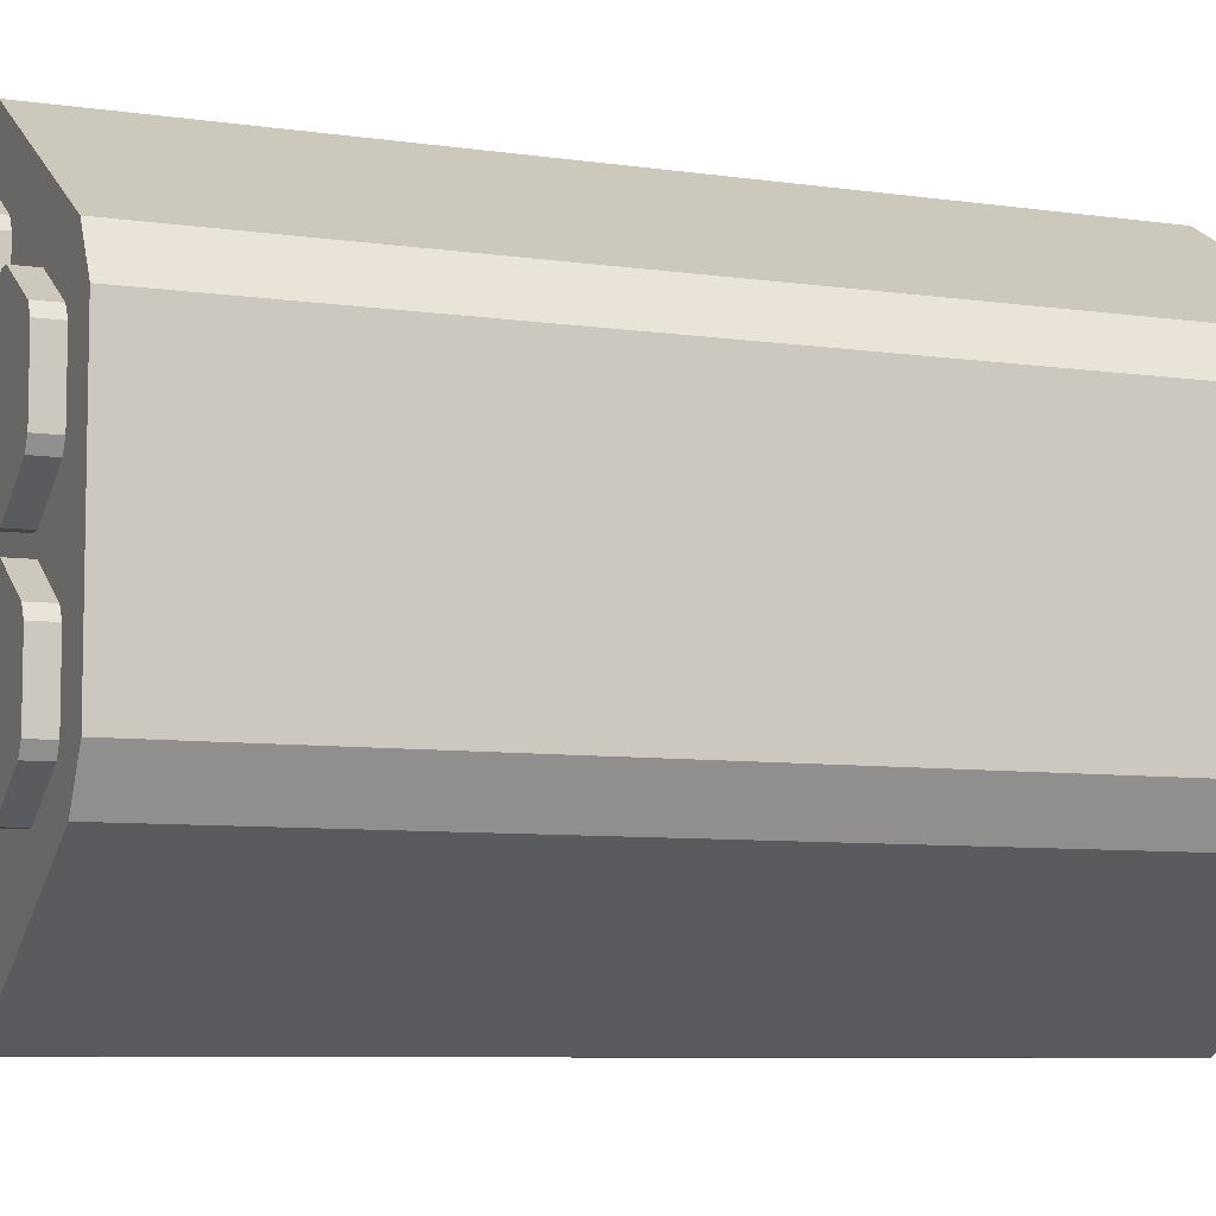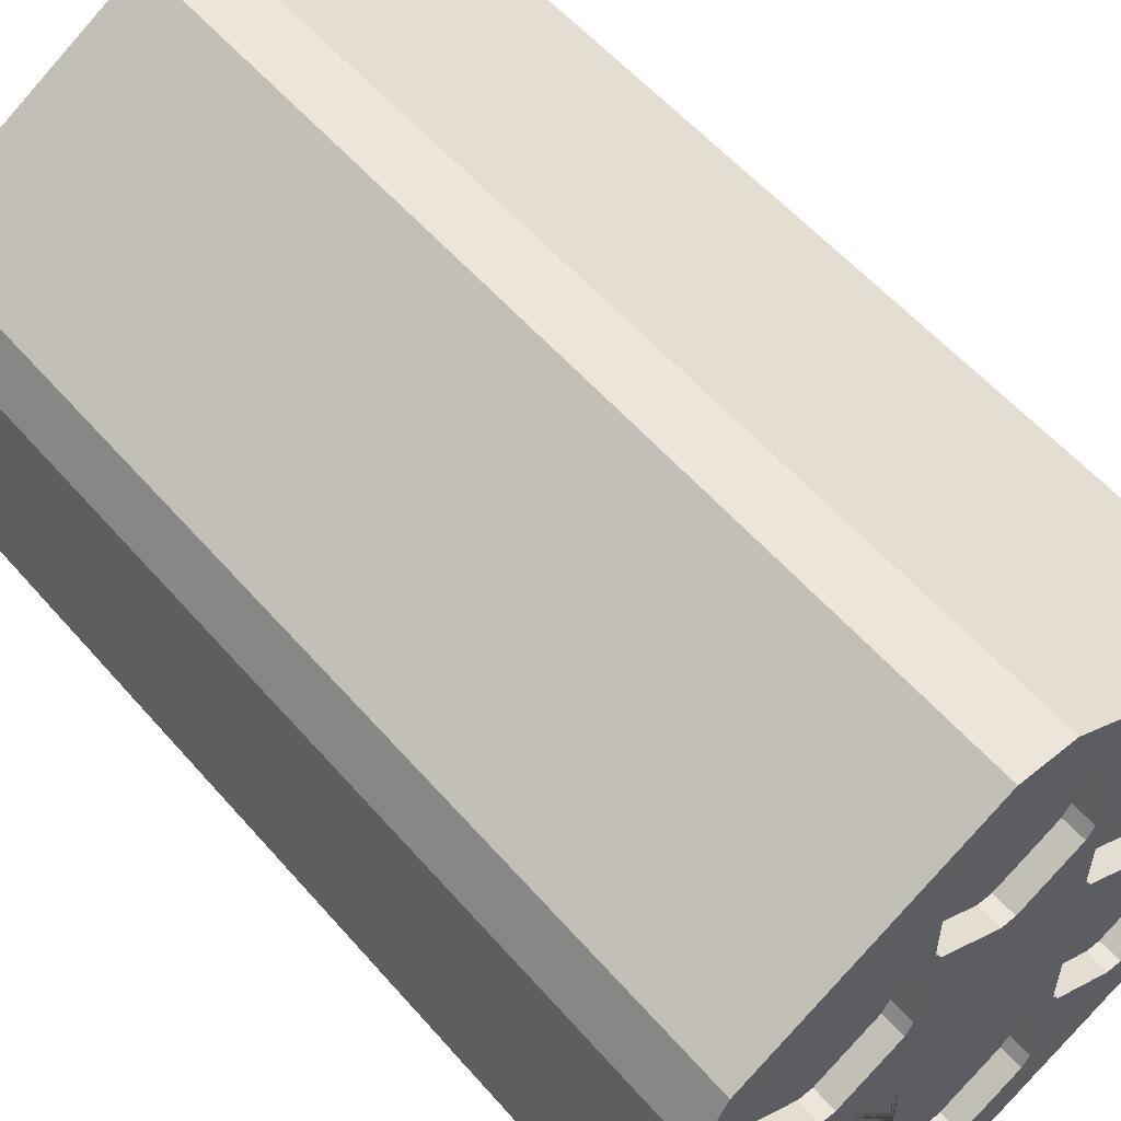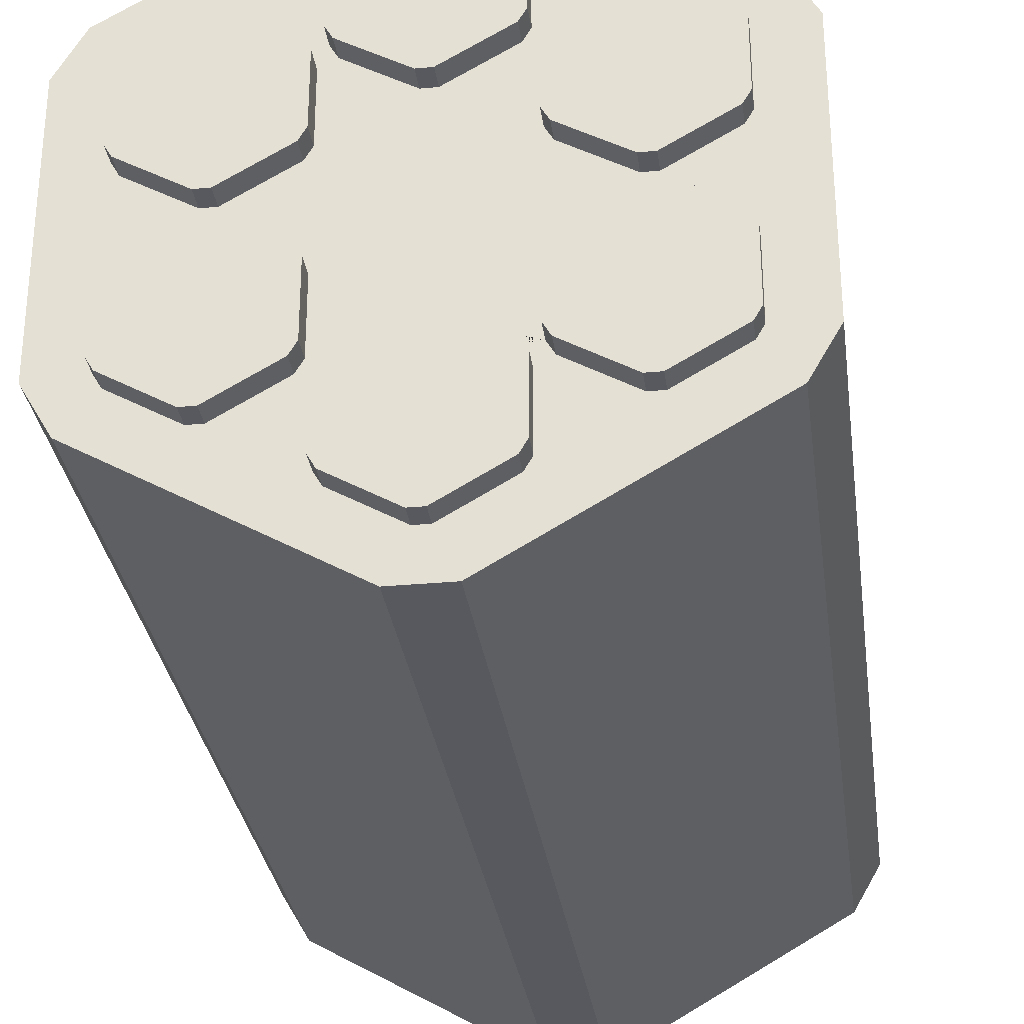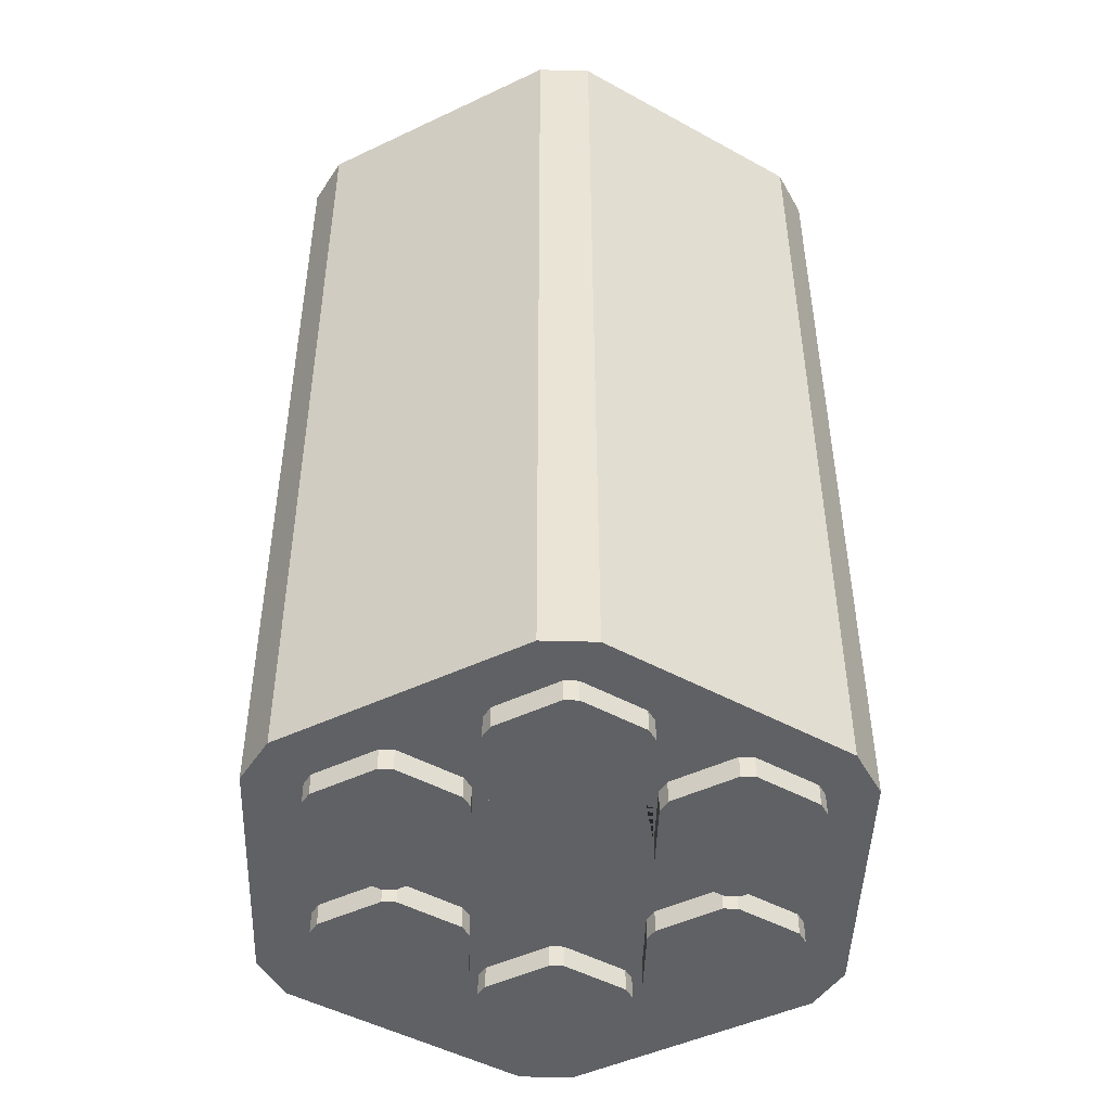
<metadata>
{"format":"obj","ext":"obj","renderer":"f3d","projection":"perspective","resolution":1024,"background":"white","views":[{"elev":-7.8,"azim":-112.5,"up":"+Y"},{"elev":56.5,"azim":-40.3,"up":"+Y"},{"elev":-30.5,"azim":-172.3,"up":"+Y"},{"elev":-47.3,"azim":-61.9,"up":"+Z"}]}
</metadata>
<code>
v 0.2875 0.1998 -0.4972
v 0.03009 0.3484 -0.4975
v 0.3175 0.1477 -0.4971
v -0.007877 0.2889 -0.4974
v 0.2875 -0.2016 -0.4965
v 0.08317 -0.2477 -0.4964
v 0.1838 -0.1988 -0.4965
v 0.2591 -0.1462 -0.4966
v 0.2512 -0.0547 -0.4968
v 0.168 0.004342 -0.4969
v 0.2512 0.04326 -0.4969
v 0.2591 0.05691 -0.497
v 0.2512 0.1484 -0.4971
v 0.09272 0.1347 -0.4971
v 0.07529 0.2499 -0.4973
v -0.3175 0.1477 -0.4971
v -0.07529 0.2499 -0.4973
v -0.08317 0.2363 -0.4973
v 0.007881 -0.3003 -0.4963
v 0.08317 -0.2478 -0.522
v 0.09272 0.05691 -0.497
v 0.09272 -0.1462 -0.4966
v 0.1006 -0.1598 -0.4966
v 0.08317 -0.1699 -0.4966
v -0.09272 -0.06835 -0.4967
v -0.1006 -0.0547 -0.4968
v -0.168 -0.01579 -0.4968
v -0.007877 0.1059 -0.497
v 0.168 -0.1988 -0.5221
v 0.1838 -0.1988 -0.5221
v 0.2512 -0.1599 -0.5221
v 0.2591 -0.1462 -0.5222
v 0.2512 -0.05475 -0.5223
v 0.2512 0.04322 -0.5225
v 0.2591 0.05686 -0.5225
v 0.2512 0.1483 -0.5227
v 0.1838 0.1873 -0.5227
v 0.1006 0.1483 -0.5227
v 0.07529 0.1448 -0.5227
v 0.08317 0.1584 -0.5227
v -0.2512 0.04326 -0.4969
v -0.1838 0.004341 -0.4969
v -0.2591 -0.06835 -0.4967
v -0.2591 0.1347 -0.4971
v -0.007877 0.2888 -0.5229
v -0.2591 -0.1462 -0.4966
v 0.007881 -0.3003 -0.5219
v 0.08317 -0.1699 -0.5221
v 0.007881 0.1058 -0.5226
v 0.09272 0.05686 -0.5225
v 0.1006 0.04322 -0.5225
v 0.1006 -0.05475 -0.5223
v 0.09272 -0.1462 -0.5222
v 0.1006 -0.1599 -0.5221
v -0.07529 -0.1563 -0.4966
v -0.09272 -0.0684 -0.5223
v -0.1006 -0.05475 -0.5223
v -0.1006 0.04322 -0.5225
v -0.007877 0.1058 -0.5226
v -0.08317 0.1584 -0.5227
v -0.2512 0.04322 -0.5225
v -0.2512 -0.05475 -0.5223
v -0.08317 0.1585 -0.4971
v -0.2591 -0.1462 -0.5222
v -0.1838 -0.1988 -0.4965
v -0.07529 -0.2614 -0.4964
v -0.007877 -0.3003 -0.5219
v -0.08317 -0.1699 -0.4966
v -0.09272 -0.1462 -0.5222
v -0.168 -0.01583 -0.5224
v -0.168 0.004297 -0.5224
v -0.09272 0.1347 -0.5227
v -0.1838 0.1873 -0.5228
v -0.1838 -0.01579 -0.4968
v -0.1838 -0.01583 -0.5224
v -0.168 -0.1988 -0.4965
v -0.08317 -0.2478 -0.522
v -0.1006 -0.1598 -0.4966
v -0.1006 -0.1599 -0.5221
v -0.1006 0.1483 -0.5227
v -0.1006 0.1484 -0.4971
v -0.168 -0.1988 -0.5221
v -0.03009 0.3484 -0.4975
v 0.08317 0.2363 -0.4973
v -0.2875 0.1998 -0.4972
v 0.3175 -0.1495 -0.4966
v 0.03009 -0.3502 -0.4962
v 0.07529 -0.2614 -0.4964
v 0.168 -0.1988 -0.4965
v 0.2512 -0.1598 -0.4966
v 0.2591 -0.06835 -0.4967
v 0.1838 -0.01579 -0.4968
v 0.1702 0.004342 -0.4969
v 0.1838 0.004342 -0.4969
v 0.2591 0.1347 -0.4971
v 0.1838 0.1873 -0.4972
v 0.168 0.1873 -0.4972
v 0.1006 0.1484 -0.4971
v 0.09272 0.119 -0.4971
v 0.07529 0.1448 -0.4971
v 0.08317 0.1585 -0.4971
v -0.3175 -0.1495 -0.4966
v 0.007881 0.2889 -0.4974
v -0.2875 -0.2016 -0.4965
v -0.03009 -0.3502 -0.4962
v 0.07529 -0.2614 -0.522
v 0.1006 0.04326 -0.4969
v 0.168 -0.01579 -0.4968
v 0.1006 -0.0547 -0.4968
v 0.09272 -0.06835 -0.4967
v 0.07529 -0.1563 -0.4966
v 0.007881 -0.1173 -0.4967
v -0.007877 -0.1173 -0.4967
v -0.1006 0.04326 -0.4969
v -0.09272 0.05691 -0.497
v 0.007881 0.1059 -0.497
v 0.2591 -0.0684 -0.5223
v 0.1838 -0.01583 -0.5224
v 0.1838 0.004297 -0.5224
v 0.168 0.004297 -0.5224
v 0.2591 0.1347 -0.5227
v 0.168 0.1873 -0.5227
v 0.09272 0.1347 -0.5227
v 0.08317 0.2362 -0.5228
v 0.07529 0.2499 -0.5229
v -0.2512 0.1484 -0.4971
v -0.2591 0.05691 -0.497
v -0.2512 -0.0547 -0.4968
v -0.07529 0.2499 -0.5229
v 0.007881 0.2888 -0.5229
v -0.08317 -0.2477 -0.4964
v -0.007877 -0.3003 -0.4963
v 0.168 -0.01583 -0.5224
v 0.09272 -0.0684 -0.5223
v 0.07529 -0.1563 -0.5222
v 0.007881 -0.1174 -0.5222
v -0.007877 -0.1174 -0.5222
v -0.09272 -0.1462 -0.4966
v -0.168 0.004341 -0.4969
v -0.09272 0.05686 -0.5225
v -0.07529 0.1448 -0.4971
v -0.07529 0.1448 -0.5227
v -0.08317 0.2362 -0.5228
v -0.2512 0.1483 -0.5227
v -0.2591 0.1347 -0.5227
v -0.2591 0.05686 -0.5225
v -0.1838 0.004297 -0.5224
v -0.2591 -0.0684 -0.5223
v -0.168 0.1873 -0.4972
v -0.1838 0.1873 -0.4972
v -0.07529 -0.1563 -0.5222
v -0.09272 0.1347 -0.4971
v -0.168 0.1873 -0.5228
v -0.2512 -0.1599 -0.5221
v -0.2512 -0.1598 -0.4966
v -0.07529 -0.2614 -0.522
v -0.08317 -0.1699 -0.5221
v -0.1838 -0.1988 -0.5221
v 0.2875 0.2016 0.5219
v 0.03009 0.3502 0.5216
v -0.03009 0.3502 0.5216
v 0.3175 0.1495 0.522
v 0.08317 0.2381 0.5218
v -0.007877 0.2906 0.5217
v -0.2875 0.2016 0.5219
v 0.3175 -0.1477 0.5225
v 0.2875 -0.1998 0.5226
v 0.03009 -0.3484 0.5228
v 0.07529 -0.2596 0.5227
v 0.08317 -0.246 0.5227
v 0.168 -0.197 0.5226
v 0.1838 -0.197 0.5226
v 0.2512 -0.1581 0.5225
v 0.2591 -0.1444 0.5225
v 0.2591 -0.06657 0.5223
v 0.2512 -0.05292 0.5223
v 0.1838 -0.01401 0.5223
v 0.168 0.00612 0.5222
v 0.1838 0.00612 0.5222
v 0.2512 0.04504 0.5222
v 0.2591 0.05869 0.5221
v 0.2591 0.1365 0.522
v 0.2512 0.1502 0.522
v 0.1838 0.1891 0.5219
v 0.168 0.1891 0.5219
v 0.1006 0.1502 0.522
v 0.09272 0.1365 0.522
v 0.07529 0.1466 0.522
v 0.08317 0.1602 0.522
v 0.07529 0.2517 0.5218
v -0.3175 0.1495 0.522
v -0.3175 -0.1477 0.5225
v -0.07529 0.2517 0.5218
v 0.007881 0.2906 0.5217
v -0.08317 0.2381 0.5218
v -0.2875 -0.1998 0.5226
v -0.03009 -0.3484 0.5228
v 0.007881 -0.2985 0.5228
v 0.07529 -0.2597 0.4971
v 0.08317 -0.246 0.4971
v 0.09272 0.05869 0.5221
v 0.1006 0.04504 0.5222
v 0.168 -0.01401 0.5223
v 0.1006 -0.05292 0.5223
v 0.09272 -0.06657 0.5223
v 0.09272 -0.1444 0.5225
v 0.1006 -0.1581 0.5225
v 0.08317 -0.1681 0.5225
v 0.07529 -0.1545 0.5225
v 0.007881 -0.1156 0.5224
v -0.007877 -0.1156 0.5224
v -0.09272 -0.06657 0.5223
v -0.1006 -0.05292 0.5223
v -0.168 -0.01401 0.5223
v -0.1006 0.04504 0.5222
v -0.09272 0.05869 0.5221
v -0.007877 0.1077 0.522
v 0.007881 0.1077 0.522
v 0.168 -0.197 0.497
v 0.1838 -0.197 0.497
v 0.2512 -0.1581 0.4969
v 0.2591 -0.1445 0.4969
v 0.2591 -0.06662 0.4968
v 0.2512 -0.05297 0.4968
v 0.1838 -0.01405 0.4967
v 0.1838 0.006075 0.4967
v 0.168 0.006075 0.4967
v 0.2512 0.04499 0.4966
v 0.2591 0.05864 0.4966
v 0.2591 0.1365 0.4964
v 0.2512 0.1501 0.4964
v 0.1838 0.189 0.4963
v 0.168 0.189 0.4963
v 0.1006 0.1501 0.4964
v 0.09272 0.1365 0.4964
v 0.07529 0.1465 0.4964
v 0.08317 0.1602 0.4964
v 0.08317 0.238 0.4963
v 0.07529 0.2517 0.4962
v -0.2512 0.1502 0.522
v -0.2591 0.05869 0.5221
v -0.2512 0.04504 0.5222
v -0.1838 0.00612 0.5222
v -0.2512 -0.05292 0.5223
v -0.2591 -0.06657 0.5223
v -0.2591 0.1365 0.522
v -0.007877 0.2906 0.4962
v -0.07529 0.2517 0.4962
v 0.007881 0.2906 0.4962
v -0.2591 -0.1444 0.5225
v -0.08317 -0.246 0.5227
v -0.007877 -0.2985 0.5228
v 0.007881 -0.2986 0.4972
v 0.08317 -0.1682 0.497
v 0.007881 0.1076 0.4965
v 0.09272 0.05864 0.4966
v 0.1006 0.04499 0.4966
v 0.168 -0.01405 0.4967
v 0.1006 -0.05297 0.4968
v 0.09272 -0.06662 0.4968
v 0.09272 -0.1445 0.4969
v 0.1006 -0.1581 0.4969
v 0.07529 -0.1545 0.4969
v 0.007881 -0.1156 0.4969
v -0.007877 -0.1156 0.4969
v -0.09272 -0.1444 0.5225
v -0.07529 -0.1545 0.5225
v -0.09272 -0.06662 0.4968
v -0.1006 -0.05297 0.4968
v -0.168 0.00612 0.5222
v -0.1006 0.04499 0.4966
v -0.09272 0.05864 0.4966
v -0.07529 0.1466 0.522
v -0.007877 0.1076 0.4965
v -0.07529 0.1465 0.4964
v -0.08317 0.1602 0.4964
v -0.08317 0.238 0.4963
v -0.2512 0.1501 0.4964
v -0.2591 0.1365 0.4964
v -0.2591 0.05864 0.4966
v -0.2512 0.04499 0.4966
v -0.1838 0.006075 0.4967
v -0.2512 -0.05297 0.4968
v -0.2591 -0.06662 0.4968
v -0.08317 0.1602 0.522
v -0.168 0.1891 0.5219
v -0.1838 0.1891 0.5219
v -0.2591 -0.1445 0.4969
v -0.1838 -0.197 0.5226
v -0.07529 -0.2596 0.5227
v -0.007877 -0.2986 0.4972
v -0.07529 -0.1545 0.4969
v -0.08317 -0.1681 0.5225
v -0.09272 -0.1445 0.4969
v -0.168 -0.01405 0.4967
v -0.168 0.006075 0.4967
v -0.09272 0.1365 0.4964
v -0.09272 0.1365 0.522
v -0.1838 0.189 0.4963
v -0.1838 -0.01401 0.5223
v -0.1838 -0.01405 0.4967
v -0.168 0.189 0.4963
v -0.2512 -0.1581 0.4969
v -0.2512 -0.1581 0.5225
v -0.168 -0.197 0.5226
v -0.08317 -0.246 0.4971
v -0.07529 -0.2597 0.4971
v -0.08317 -0.1682 0.497
v -0.1006 -0.1581 0.5225
v -0.1006 -0.1581 0.4969
v -0.1006 0.1501 0.4964
v -0.1006 0.1502 0.522
v -0.1838 -0.197 0.497
v -0.168 -0.197 0.497
f 134 53 22 110
f 53 54 23 22
f 148 64 46 43
f 9 33 118 92
f 51 120 10 107
f 37 122 97 96
f 30 31 90 7
f 108 133 52 109
f 139 71 58 114
f 34 35 12 11
f 25 56 57 26
f 59 142 60 143 129 45 130 125 124 40 39 49
f 124 125 15 84
f 38 123 14 98
f 62 148 43 128
f 36 37 96 13
f 50 21 14 123
f 55 151 157 68
f 61 147 42 41
f 131 77 156 66
f 48 135 111 24
f 82 79 78 76
f 90 31 32 8
f 39 40 101 100
f 153 73 150 149
f 60 142 141 63
f 122 38 98 97
f 73 144 126 150
f 125 130 103 15
f 143 60 63 18
f 20 48 24 6
f 117 33 9 91
f 59 49 116 28
f 49 39 100 116
f 141 142 59 28
f 35 121 95 12
f 134 52 133 118 33 117 32 31 30 29 54 53
f 64 154 155 46
f 70 75 74 27
f 80 153 149 81
f 147 71 139 42
f 138 69 56 25
f 140 72 152 115
f 84 101 40 124
f 120 119 94 10
f 50 51 107 21
f 130 45 4 103
f 75 62 128 74
f 78 79 69 138
f 23 54 29 89
f 32 117 91 8
f 121 36 13 95
f 146 61 41 127
f 106 88 19 47
f 69 79 82 158 154 64 148 62 75 70 57 56
f 27 26 57 70
f 77 157 151 137 136 135 48 20 106 47 67 156
f 34 119 120 51 50 123 38 122 37 36 121 35
f 129 143 18 17
f 29 30 7 89
f 119 34 11 94
f 145 44 126 144
f 137 151 55 113
f 45 129 17 4
f 58 140 115 114
f 152 72 80 81
f 88 106 20 6
f 52 134 110 109
f 67 132 66 156
f 131 68 157 77
f 145 146 127 44
f 19 132 67 47
f 146 145 144 73 153 80 72 140 58 71 147 61
f 65 158 82 76
f 155 154 158 65
f 42 74 128 41
f 43 102 16 127
f 41 128 43 127
f 44 127 16
f 85 126 44 16
f 43 46 102
f 102 46 155 104
f 2 103 4 83
f 1 3 95 13
f 5 90 8 86
f 105 132 19 87
f 63 81 149 18
f 17 18 149 150
f 97 84 15 96
f 9 11 12 91
f 6 89 7 88
f 131 66 65 76
f 104 155 65 66 132 105
f 5 87 19 88 7 90
f 3 86 8 91 12 95
f 2 1 13 96 15 103
f 85 83 4 17 150 126
f 98 101 84 97
f 92 94 11 9
f 24 23 89 6
f 76 78 68 131
f 139 27 74 42
f 63 141 152 81
f 14 100 101 98
f 94 92 108 10
f 22 23 24 111
f 55 68 78 138
f 138 25 26 27 139 114 115 152 141 28 116 100 14 21 107 10 108 109 110 22 111 112 113 55
f 165 161 83 85
f 166 86 3 162
f 197 105 87 168
f 159 1 2 160
f 111 135 136 112
f 50 123 14 99 21
f 118 133 108 92
f 102 104 196 192
f 159 162 3 1
f 2 83 161 160
f 120 119 94 93 10
f 168 87 5 167
f 196 104 105 197
f 191 165 85 16
f 112 136 137 113
f 167 5 86 166
f 191 16 102 192
f 260 205 206 261
f 261 206 207 262
f 284 245 250 288
f 176 177 225 224
f 257 202 178 227
f 232 184 185 233
f 220 172 173 221
f 203 204 259 258
f 270 215 271 296
f 228 180 181 229
f 212 213 269 268
f 274 255 236 237 238 239 249 247 248 277 276 275
f 238 163 190 239
f 209 210 264 263
f 234 186 187 235
f 283 244 245 284
f 231 183 184 232
f 256 235 187 201
f 267 293 308 292
f 281 242 243 282
f 251 290 307 306
f 254 208 209 263
f 225 177 203 258
f 314 305 309 310
f 173 174 222 221
f 236 188 189 237
f 302 286 287 299
f 276 285 273 275
f 233 185 186 234
f 299 287 240 278
f 239 190 194 249
f 277 195 285 276
f 200 170 208 254
f 223 175 176 224
f 274 217 218 255
f 255 218 188 236
f 273 217 274 275
f 229 181 182 230
f 260 261 262 219 220 221 222 223 224 225 258 259
f 288 250 304 303
f 295 214 300 301
f 311 312 286 302
f 282 243 270 296
f 266 212 268 294
f 272 216 298 297
f 163 238 237 189
f 227 178 179 226
f 256 201 202 257
f 249 194 164 247
f 301 300 244 283
f 309 266 294 310
f 207 171 219 262
f 222 174 175 223
f 210 211 265 264
f 230 182 183 231
f 280 241 242 281
f 199 253 198 169
f 294 268 269 295 301 283 284 288 303 313 314 310
f 214 295 269 213
f 306 307 291 253 199 200 254 263 264 265 292 308
f 228 229 230 231 232 233 234 235 256 257 227 226
f 248 193 195 277
f 219 171 172 220
f 226 179 180 228
f 279 278 240 246
f 265 211 267 292
f 247 164 193 248
f 271 215 216 272
f 298 312 311 297
f 169 170 200 199
f 259 204 205 260
f 291 307 290 252
f 251 306 308 293
f 279 246 241 280
f 198 253 291 252
f 280 281 282 296 271 272 297 311 302 299 278 279
f 289 305 314 313
f 304 289 313 303
f 243 242 244 300
f 245 241 191 192
f 242 241 245 244
f 246 191 241
f 165 191 246 240
f 245 192 250
f 192 196 304 250
f 160 161 164 194
f 159 183 182 162
f 167 166 174 173
f 197 168 198 252
f 285 195 286 312
f 193 287 286 195
f 185 184 190 163
f 176 175 181 180
f 170 169 172 171
f 251 305 289 290
f 196 197 252 290 289 304
f 167 173 172 169 198 168
f 162 182 181 175 174 166
f 160 194 190 184 183 159
f 165 240 287 193 164 161
f 186 185 163 189
f 177 176 180 179
f 208 170 171 207
f 305 251 293 309
f 270 243 300 214
f 285 312 298 273
f 187 186 189 188
f 179 178 203 177
f 206 209 208 207
f 267 266 309 293
f 266 267 211 210 209 206 205 204 203 178 202 201 187 188 218 217 273 298 216 215 270 214 213 212

</code>
